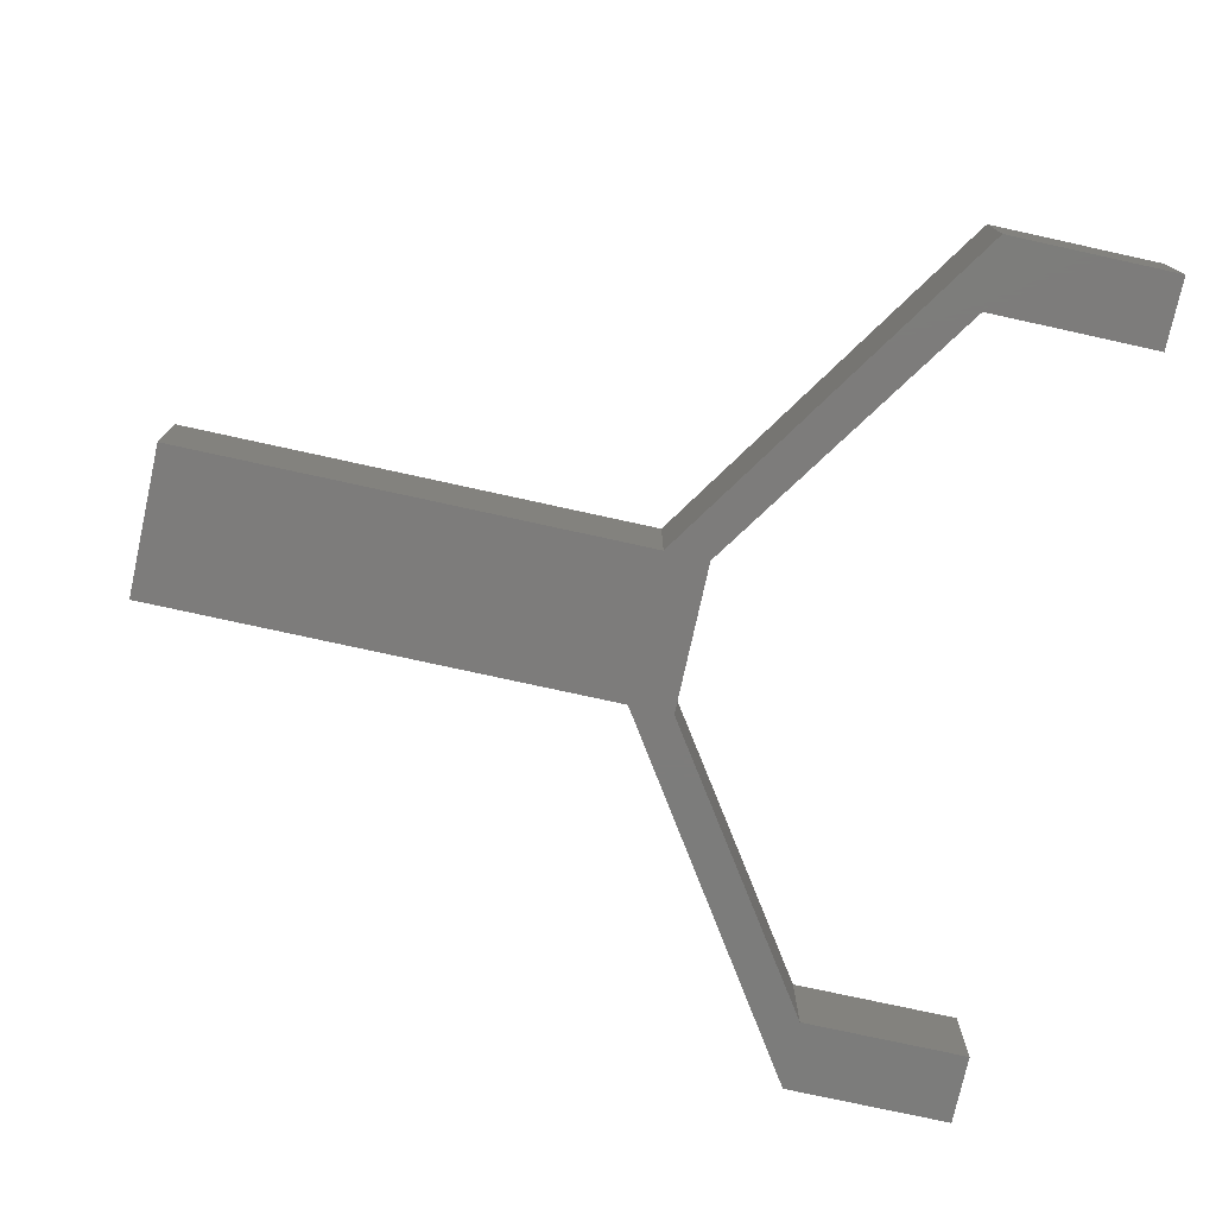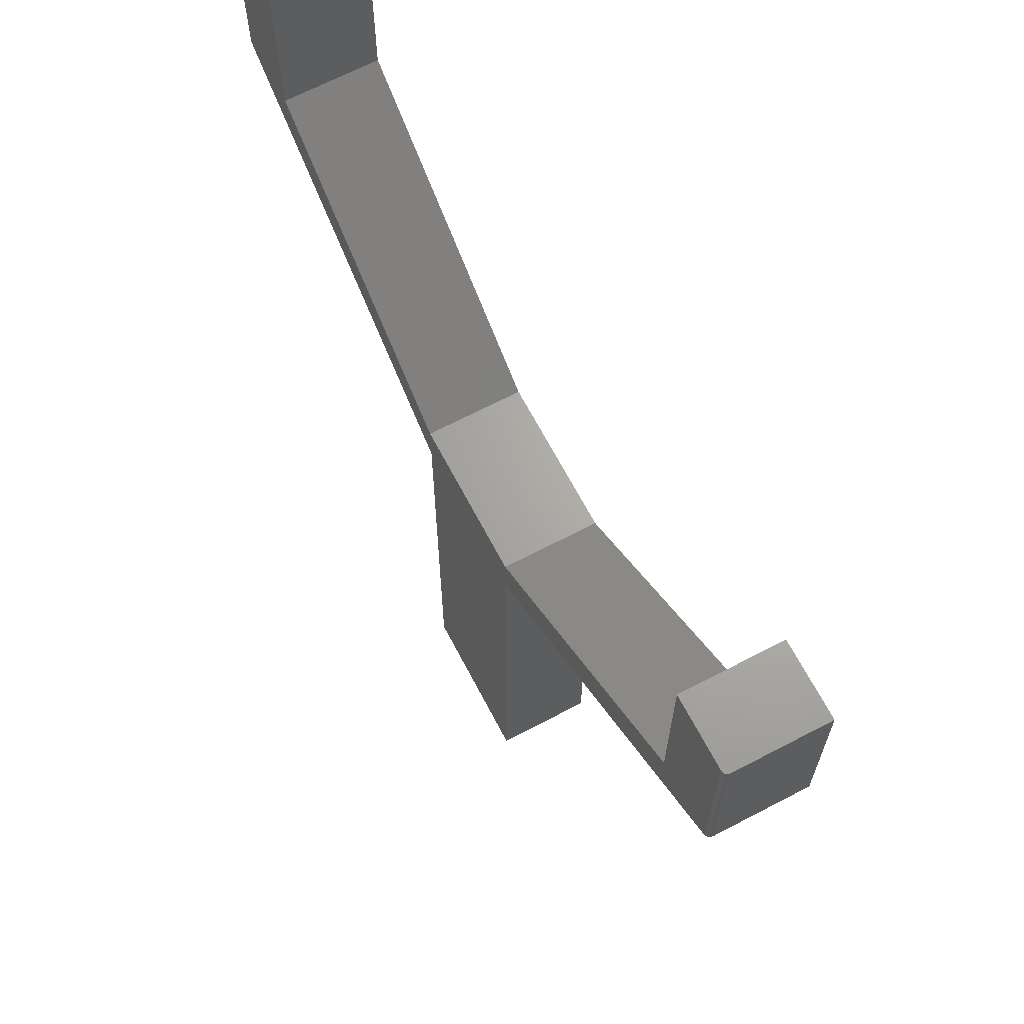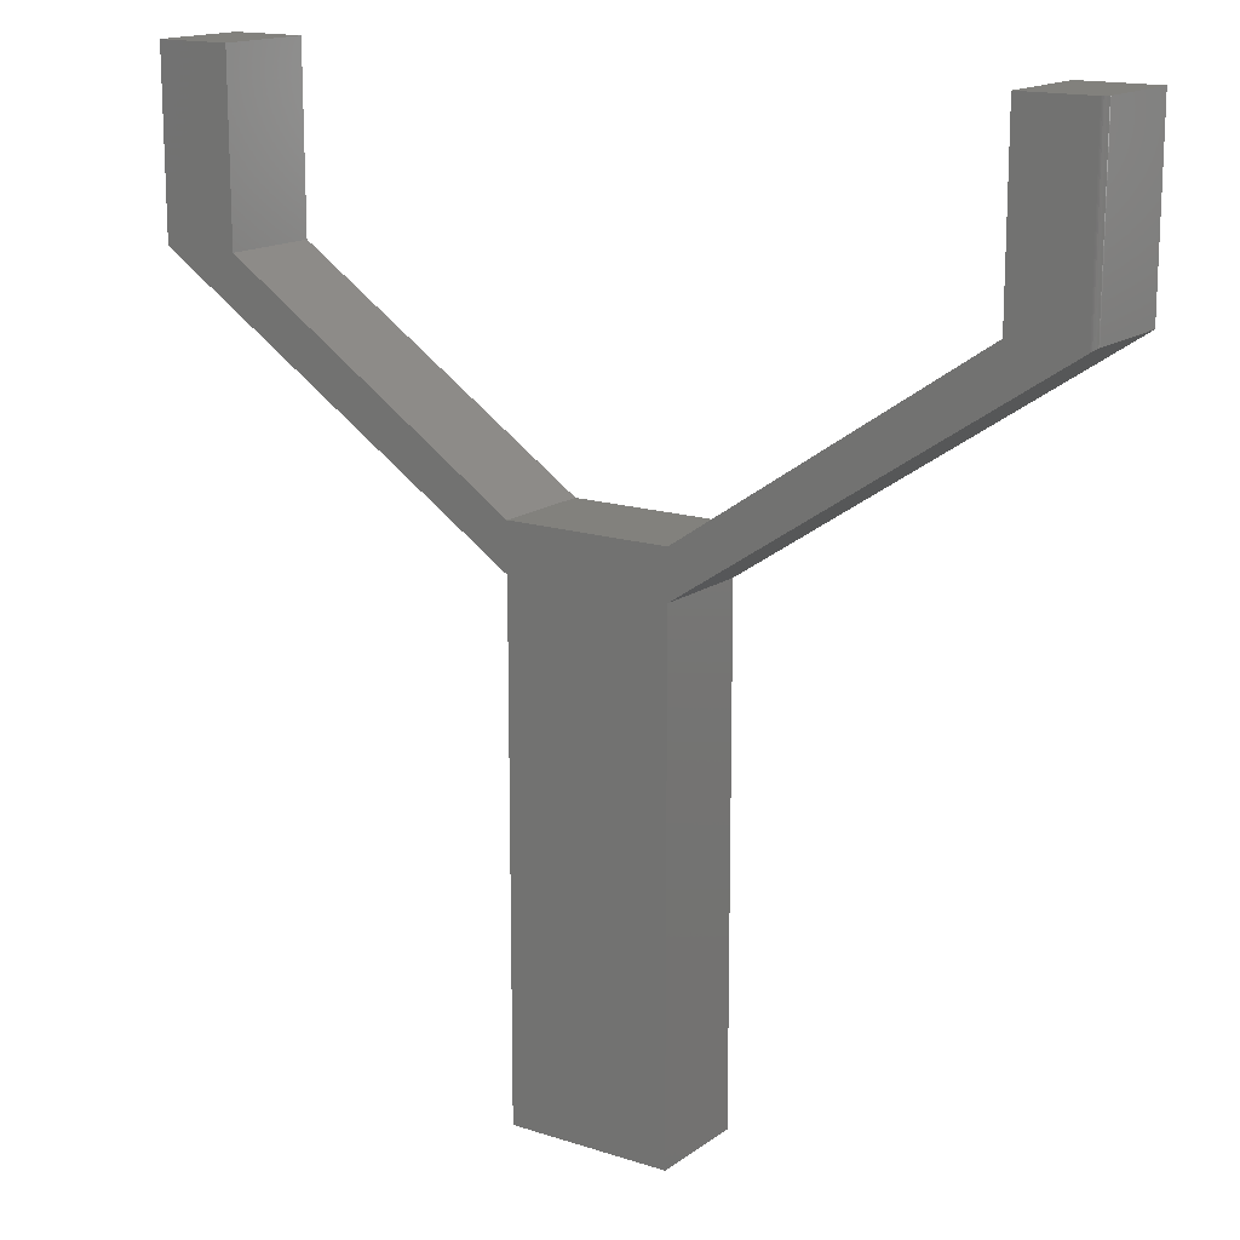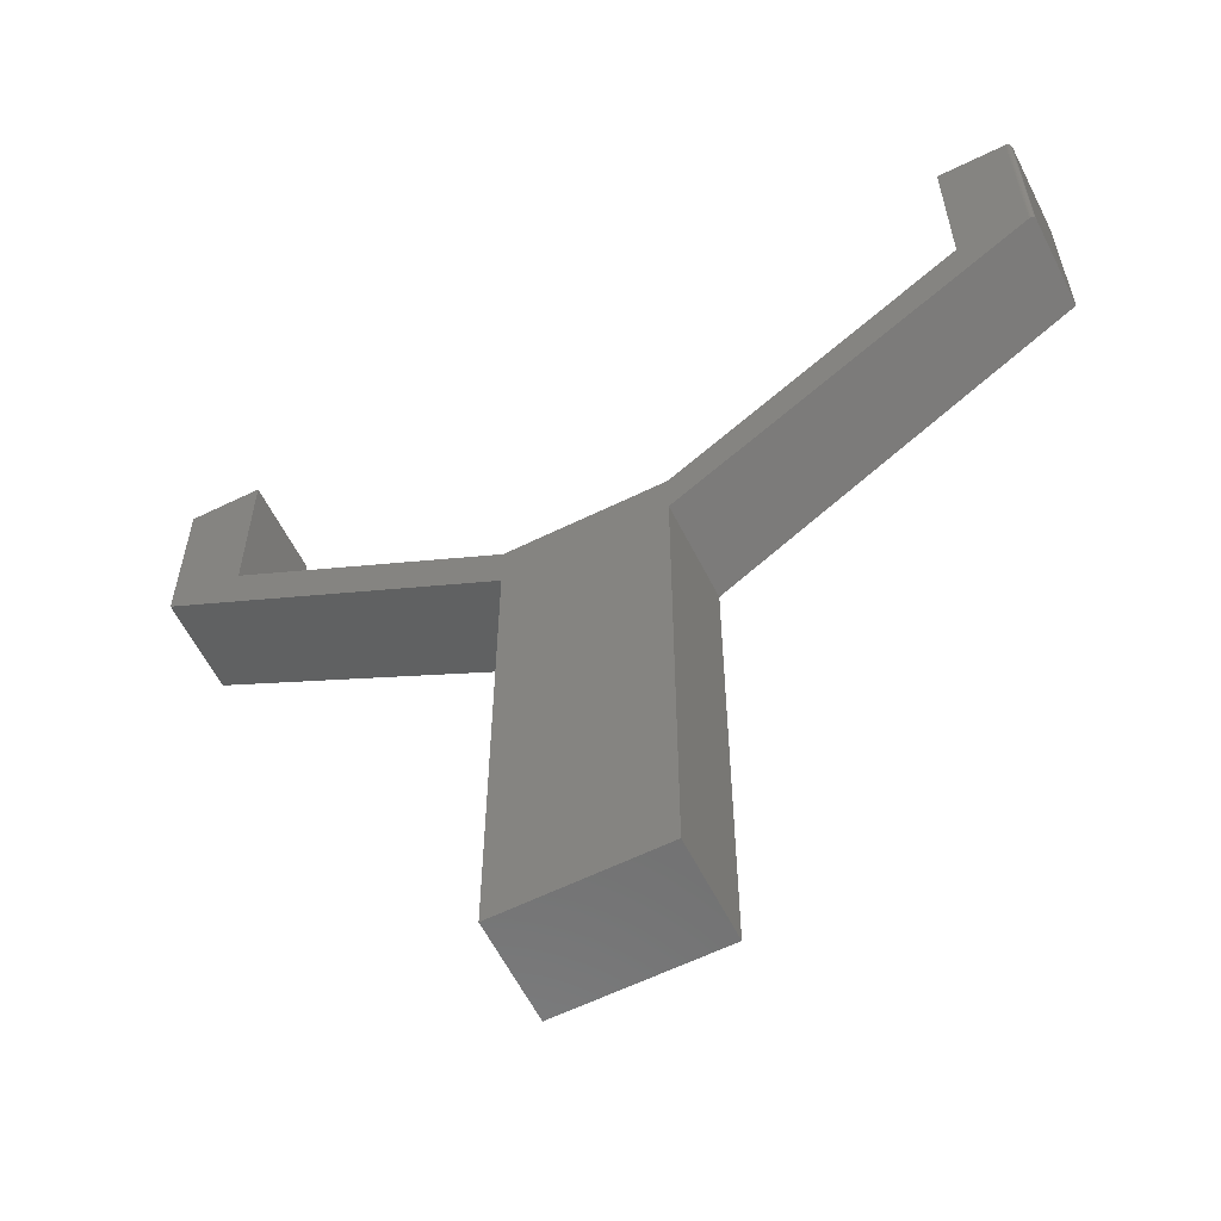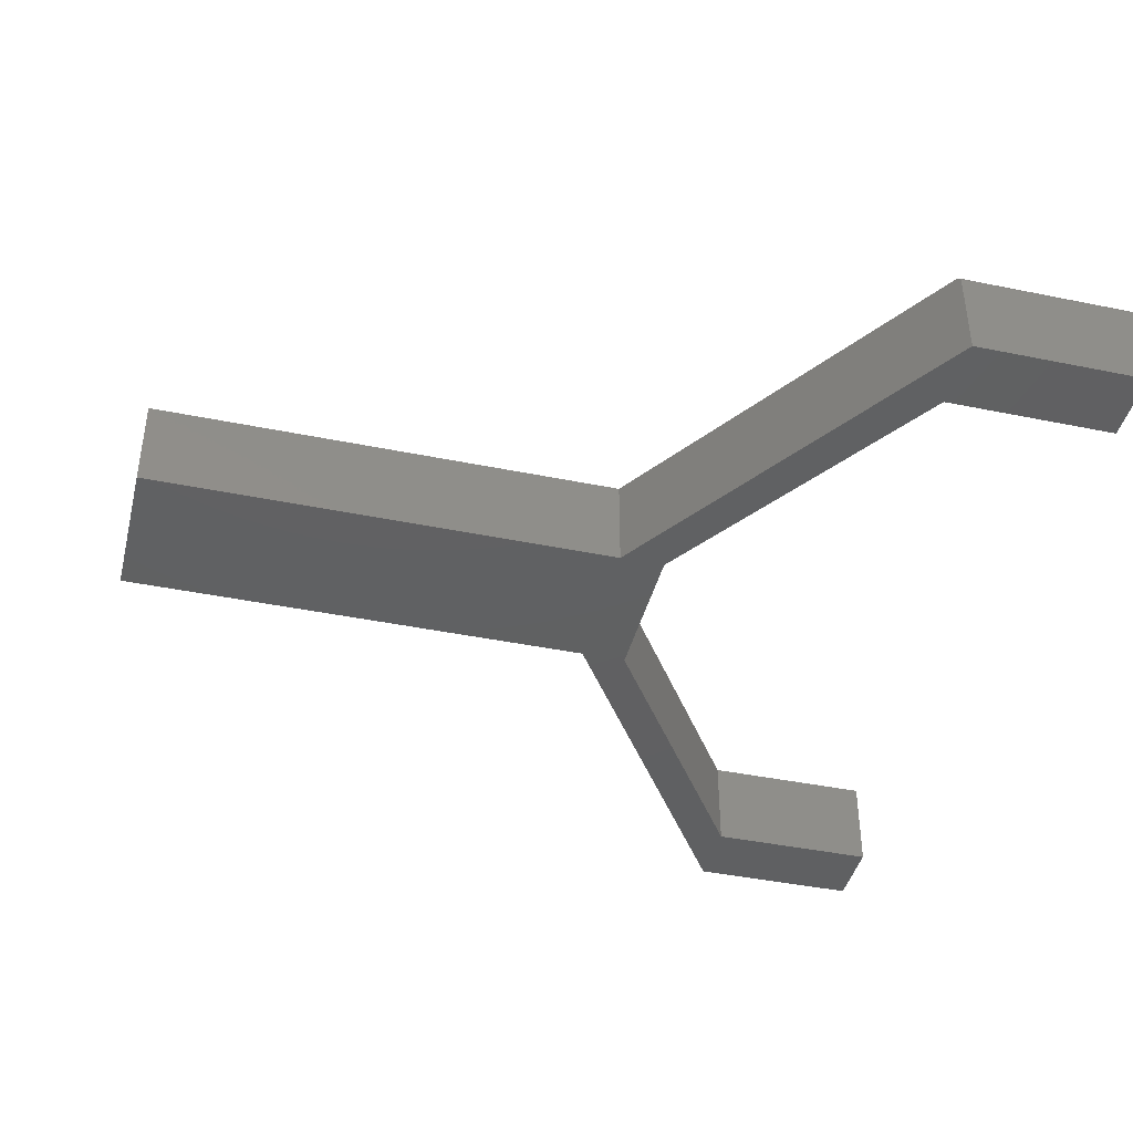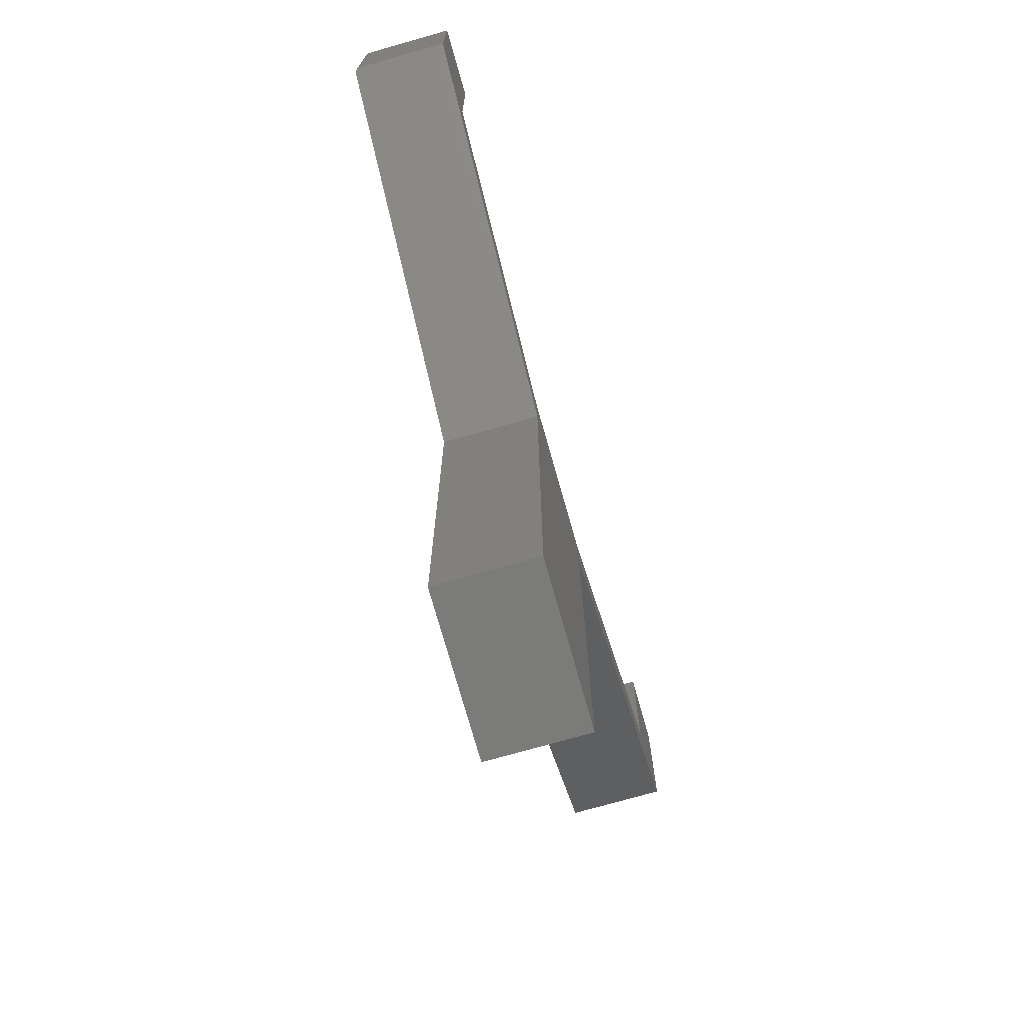
<metadata>
{"format":"stl","ext":"stl","renderer":"f3d","projection":"perspective","resolution":1024,"background":"white","views":[{"elev":-75.8,"azim":-102.4,"up":"+Y"},{"elev":66.9,"azim":-117.7,"up":"+Z"},{"elev":15.5,"azim":-145.6,"up":"+Z"},{"elev":-60.3,"azim":-153.3,"up":"+Z"},{"elev":-41.8,"azim":-103.9,"up":"+Y"},{"elev":-74.5,"azim":-74.2,"up":"+Z"}]}
</metadata>
<code>
# stl→obj: 42 verts, 80 faces
v 0.1202 6.753e-17 -0.0005757
v 0.5587 1.366e-16 0.3672
v 0.6719 1.492e-16 0.3672
v 0.5587 1.515e-16 0.6359
v 0.6719 1.641e-16 0.6359
v 0.1202 7.145e-17 0.07015
v -0.1202 4.083e-17 -0.0005757
v -0.1202 4.476e-17 0.07015
v -0.6641 5.782e-19 0.362
v -0.5587 1.256e-17 0.3672
v -0.6641 1.579e-17 0.6359
v -0.5587 2.748e-17 0.6359
v -0.1202 -7.852e-19 -0.7502
v 0.1202 2.591e-17 -0.7502
v -0.6719 -0.1484 0.6359
v -0.6719 -0.007812 0.6359
v -0.6719 -0.1484 0.3672
v -0.6719 -0.007812 0.3672
v -0.5587 -0.1484 0.6359
v -0.6656 -0.0001501 0.6359
v -0.6671 -0.0005947 0.6359
v -0.6684 -0.001317 0.6359
v -0.6696 -0.002288 0.6359
v -0.6706 -0.003472 0.6359
v -0.6713 -0.004823 0.6359
v -0.6717 -0.006288 0.6359
v -0.6715 -0.005393 0.3669
v -0.6704 -0.003224 0.3662
v -0.6687 -0.001506 0.3651
v -0.6665 -0.0003942 0.3636
v -0.6653 -0.0001027 0.3628
v -0.1202 -0.1484 -0.0005757
v -0.1202 -0.1484 -0.7502
v 0.1202 -0.1484 -0.7502
v 0.1202 -0.1484 -0.0005757
v 0.1202 -0.1484 0.07015
v -0.1202 -0.1484 0.07015
v -0.5587 -0.1484 0.3672
v 0.6719 -0.1484 0.6359
v 0.5587 -0.1484 0.6359
v 0.6719 -0.1484 0.3672
v 0.5587 -0.1484 0.3672
f 1 2 3
f 3 2 4
f 3 4 5
f 2 1 6
f 6 1 7
f 6 7 8
f 8 7 9
f 8 9 10
f 10 9 11
f 10 11 12
f 13 7 14
f 14 7 1
f 15 16 17
f 17 16 18
f 11 19 12
f 20 21 22
f 20 22 23
f 20 23 24
f 20 24 25
f 20 25 26
f 20 26 16
f 15 19 11
f 15 11 20
f 15 20 16
f 18 27 28
f 17 18 28
f 17 28 29
f 17 29 30
f 17 30 31
f 17 31 9
f 17 9 7
f 17 7 32
f 21 29 22
f 23 22 29
f 29 28 23
f 23 28 24
f 24 28 27
f 24 27 25
f 11 9 20
f 20 9 31
f 20 31 21
f 21 31 30
f 21 30 29
f 18 16 27
f 27 16 26
f 27 26 25
f 32 33 34
f 32 34 35
f 32 35 36
f 32 36 37
f 32 37 38
f 32 38 17
f 39 40 41
f 41 40 42
f 41 42 35
f 35 42 36
f 17 38 15
f 15 38 19
f 38 10 19
f 19 10 12
f 37 8 38
f 38 8 10
f 36 6 37
f 37 6 8
f 42 2 36
f 36 2 6
f 40 4 42
f 42 4 2
f 39 5 40
f 40 5 4
f 41 3 39
f 39 3 5
f 35 1 41
f 41 1 3
f 34 14 35
f 35 14 1
f 33 13 34
f 34 13 14
f 32 7 33
f 33 7 13

</code>
